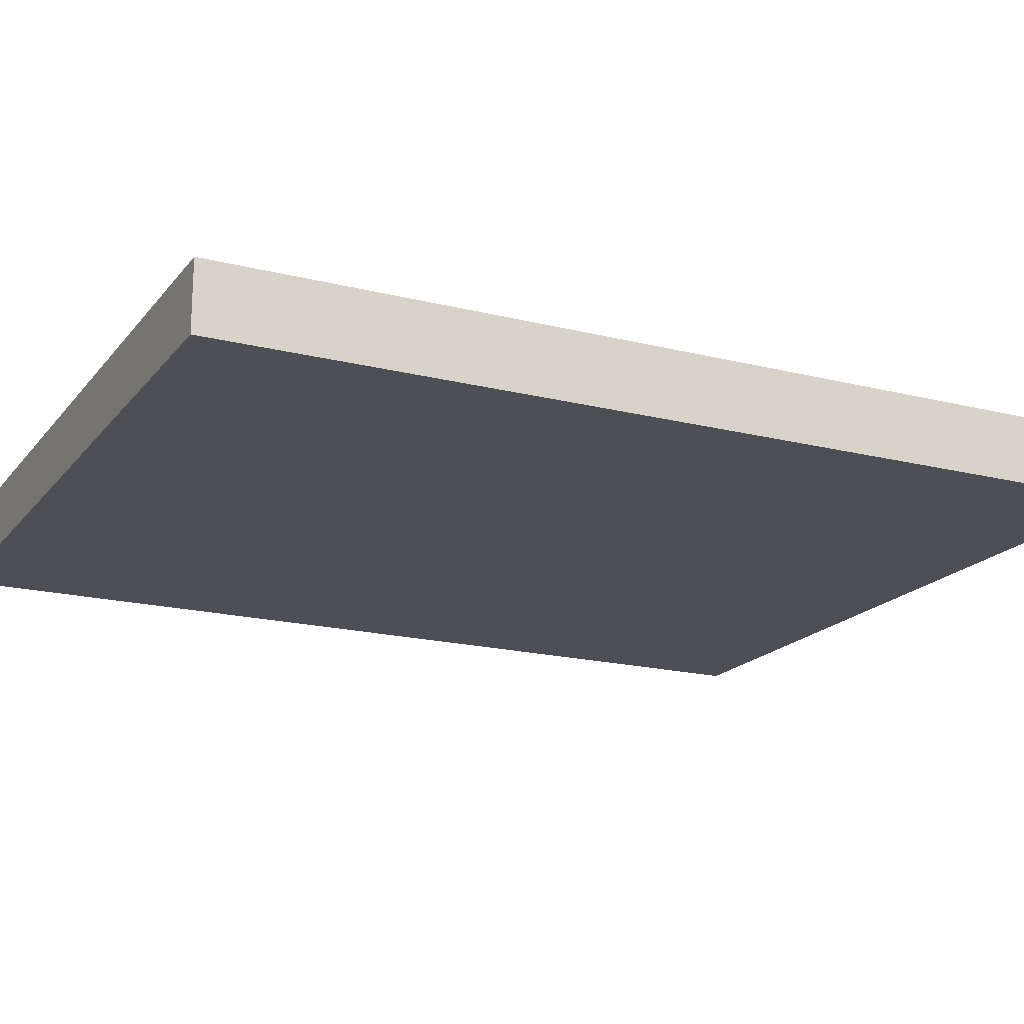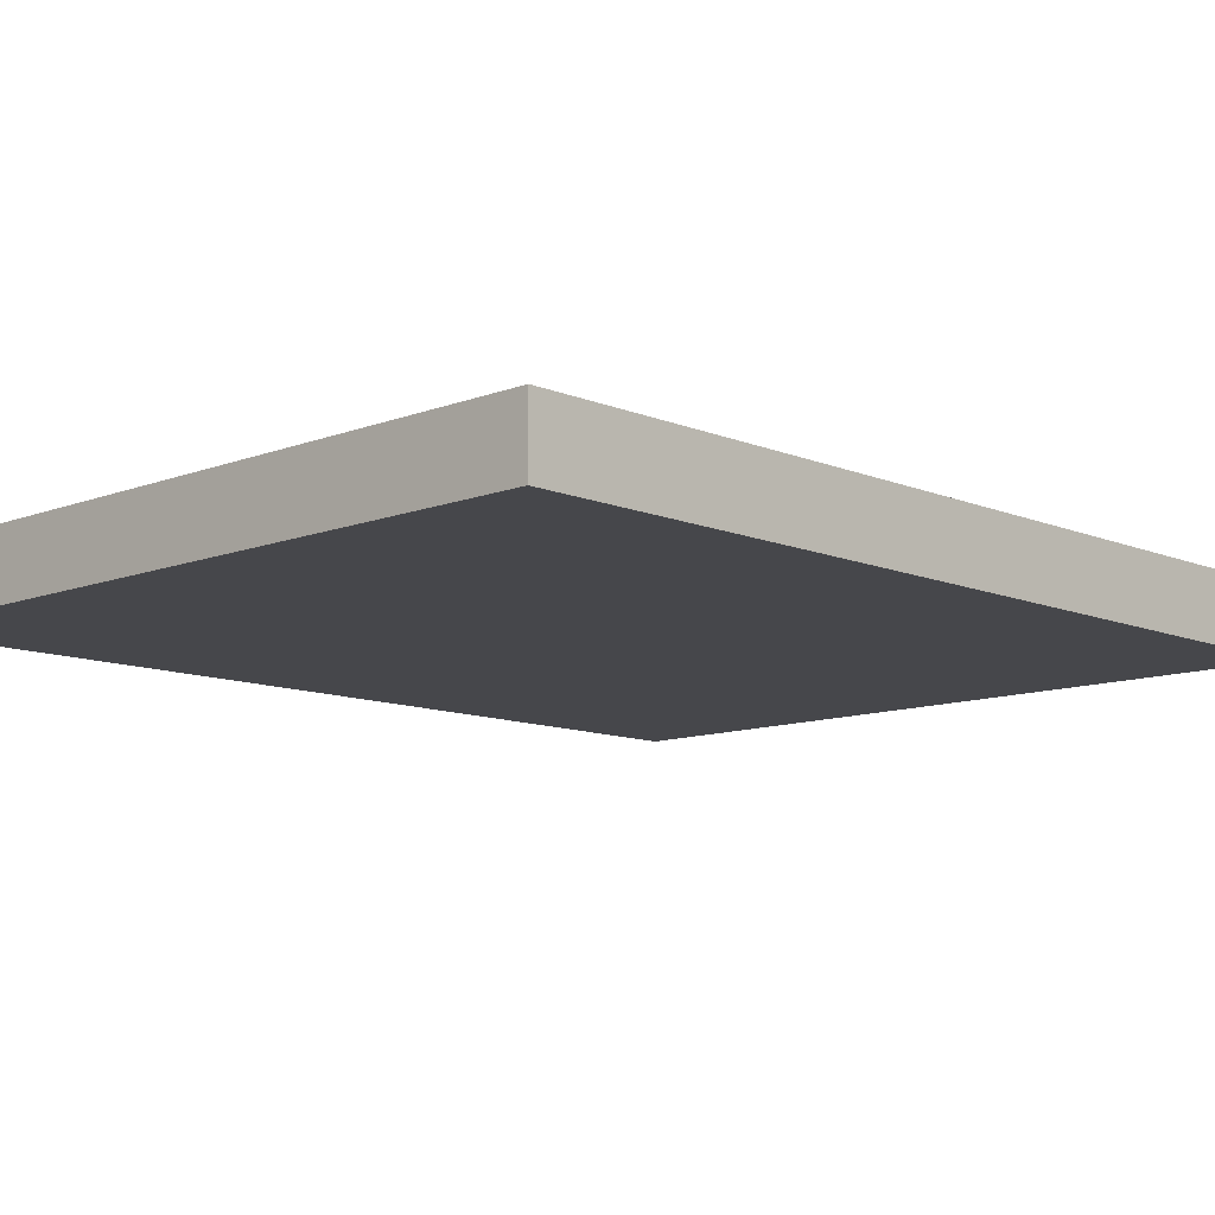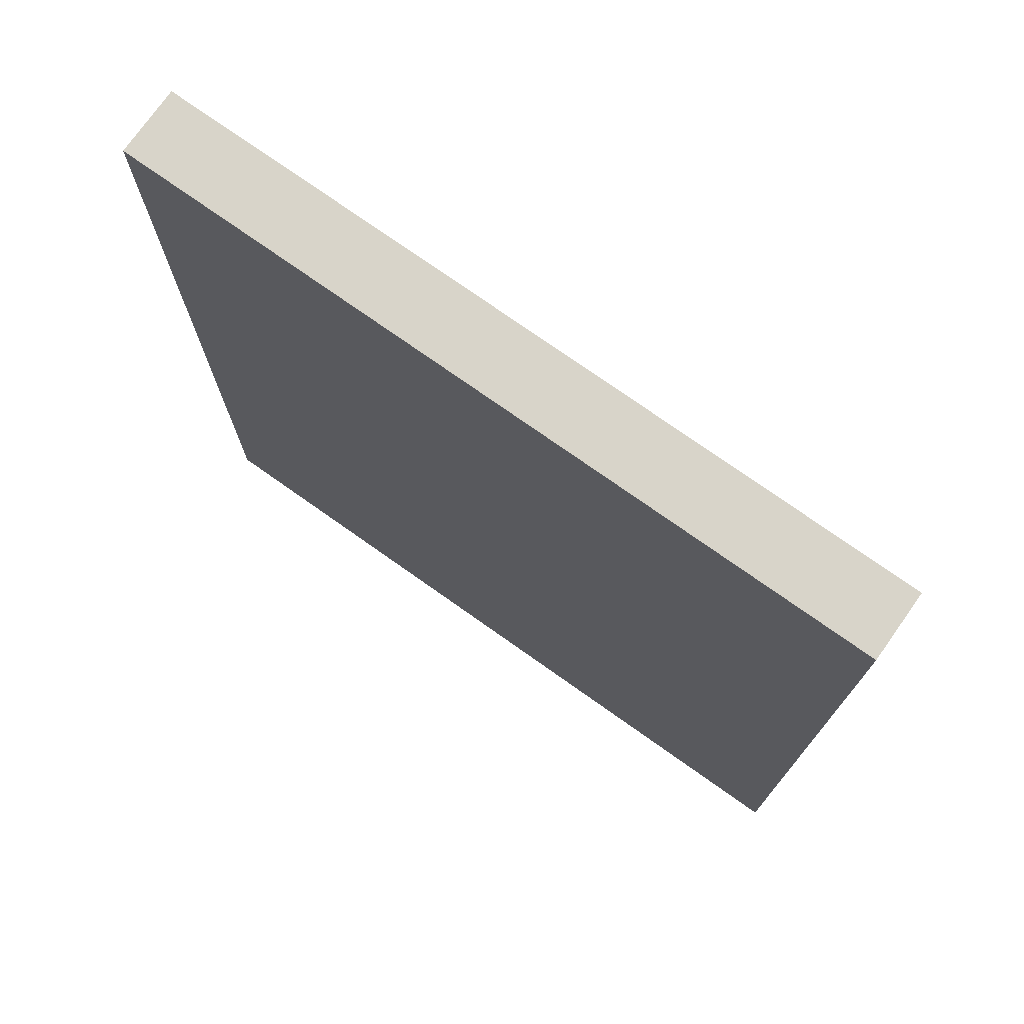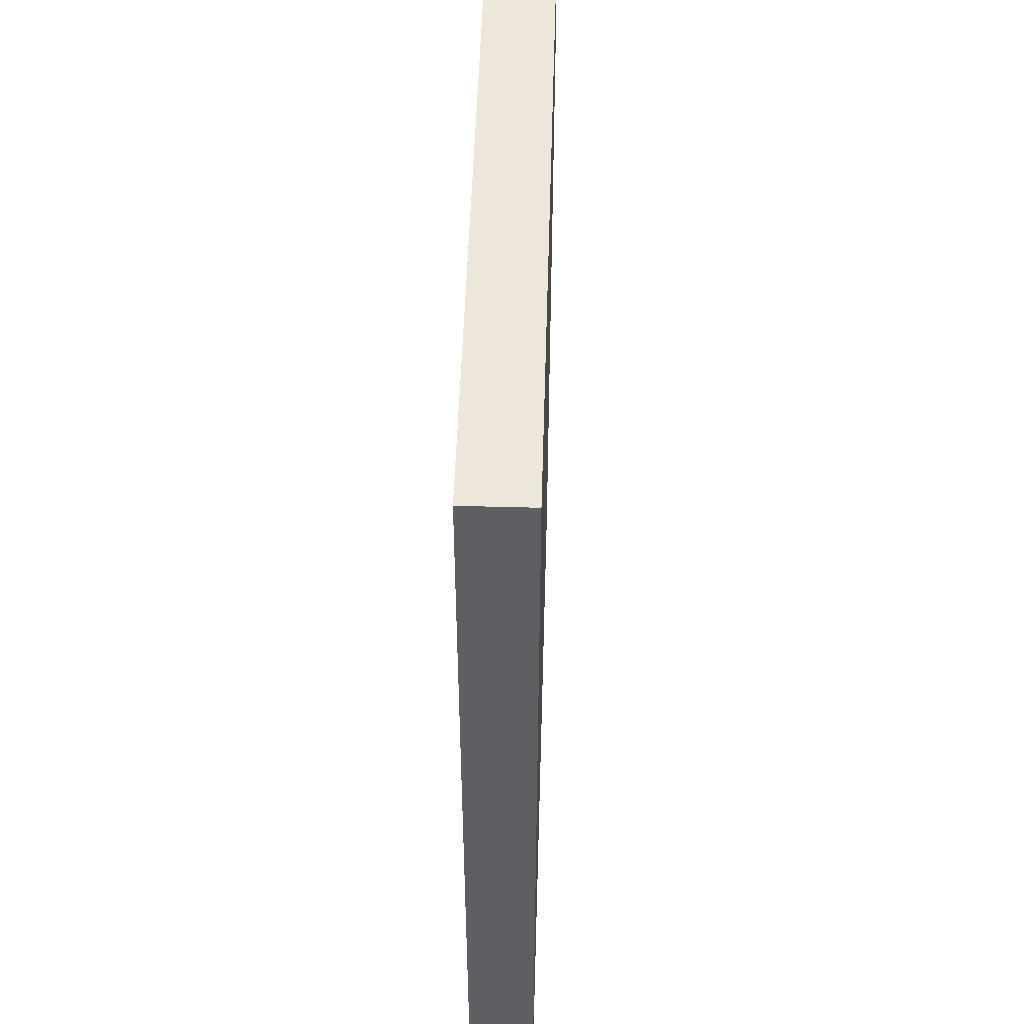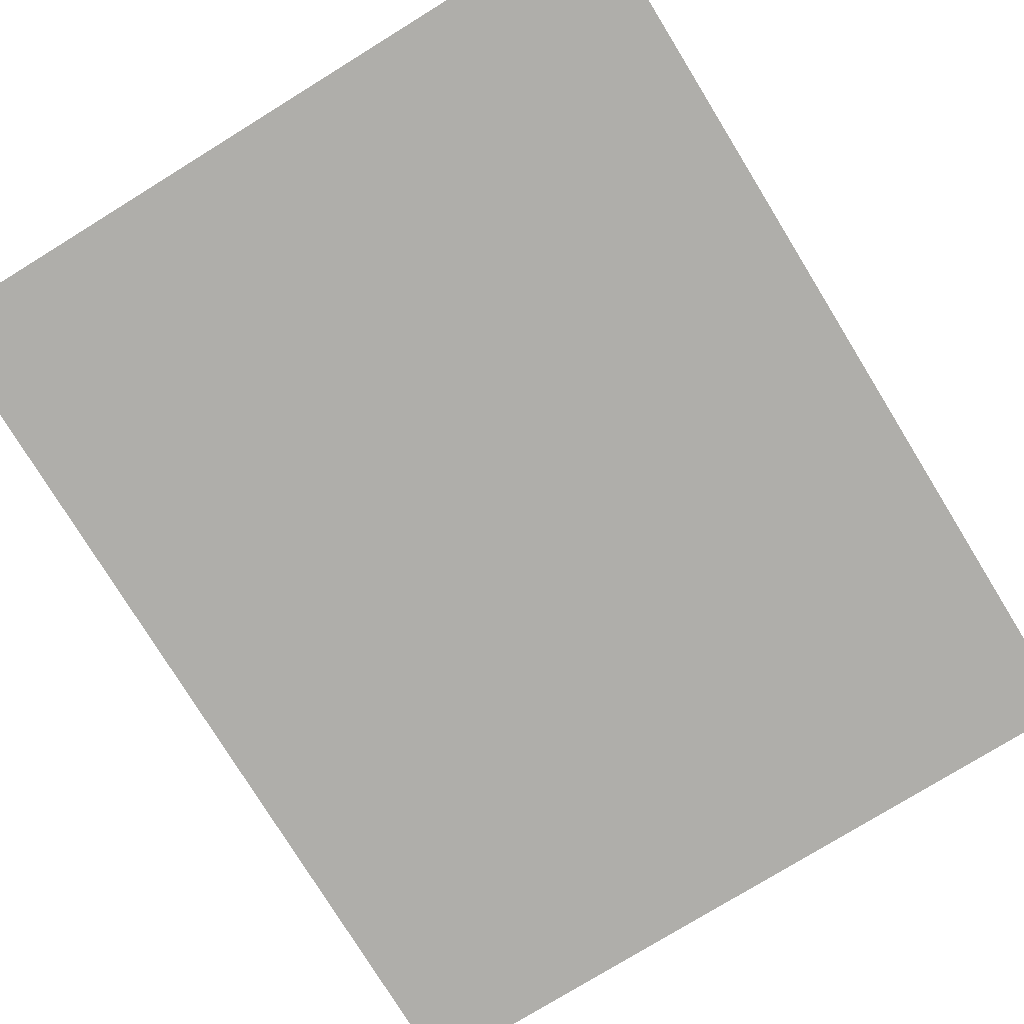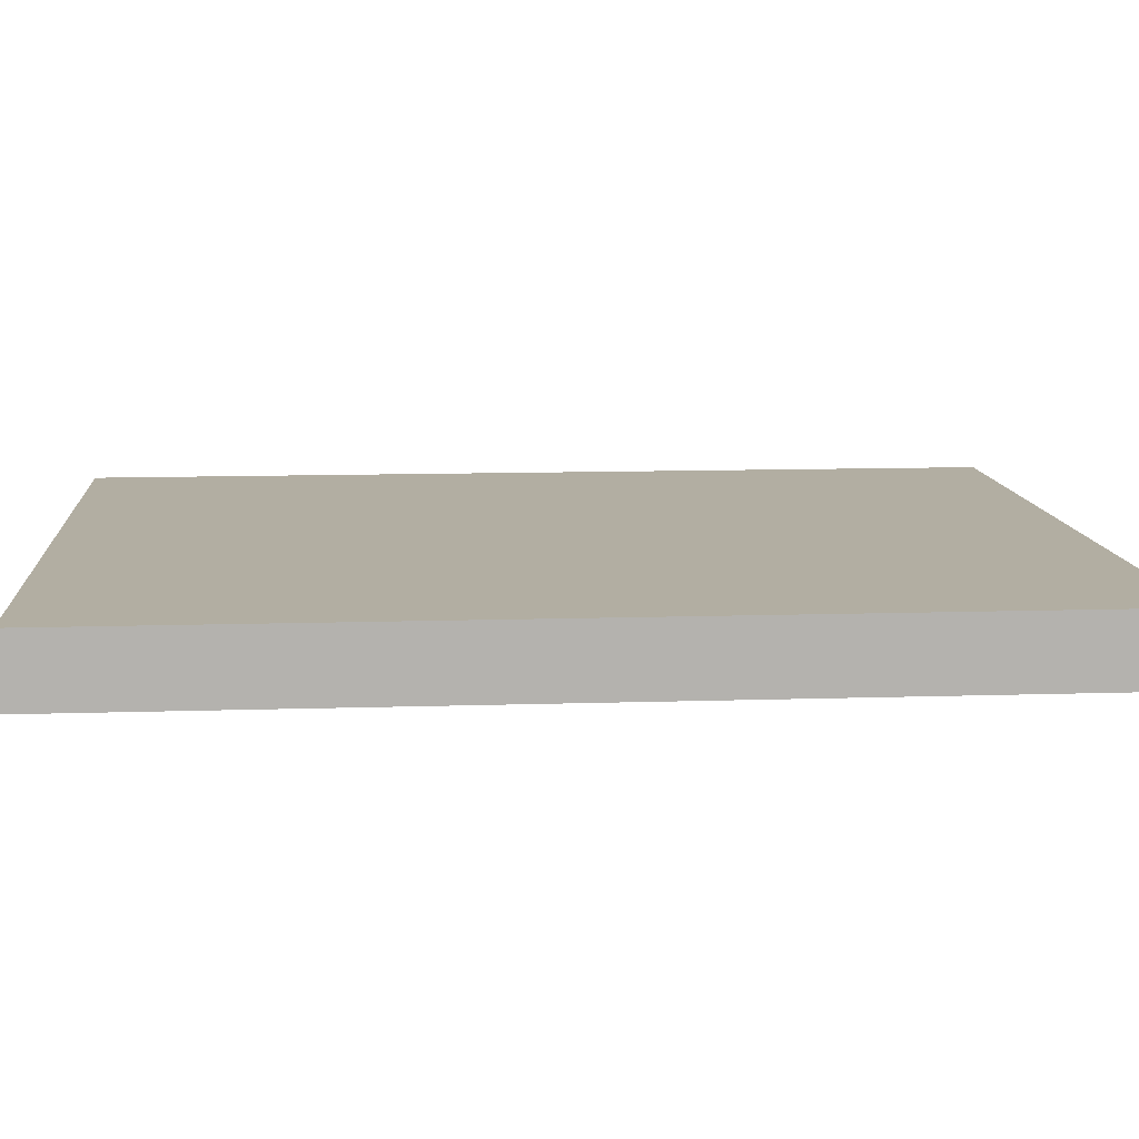
<metadata>
{"format":"obj","ext":"obj","renderer":"f3d","projection":"perspective","resolution":1024,"background":"white","views":[{"elev":-18.4,"azim":64.0,"up":"+Z"},{"elev":-10.7,"azim":43.9,"up":"+Z"},{"elev":75.1,"azim":-144.7,"up":"+Y"},{"elev":50.6,"azim":91.7,"up":"+Y"},{"elev":-77.6,"azim":-148.4,"up":"+Z"},{"elev":10.7,"azim":-94.7,"up":"+Z"}]}
</metadata>
<code>
o Drawer_Door
v -0.4878 0.6918 0.02089
v -0.4878 0.1105 0.02089
v -0.01648 0.1105 0.02089
v -0.01648 0.6918 0.02089
v -0.01648 0.6918 -0.02089
v -0.4878 0.6918 -0.02089
v -0.01648 0.1105 -0.02089
v -0.4878 0.1105 -0.02089
f 1 2 3 4
f 6 5 7 8
f 2 1 6 8
f 1 4 5 6
f 4 3 7 5
f 3 2 8 7

</code>
